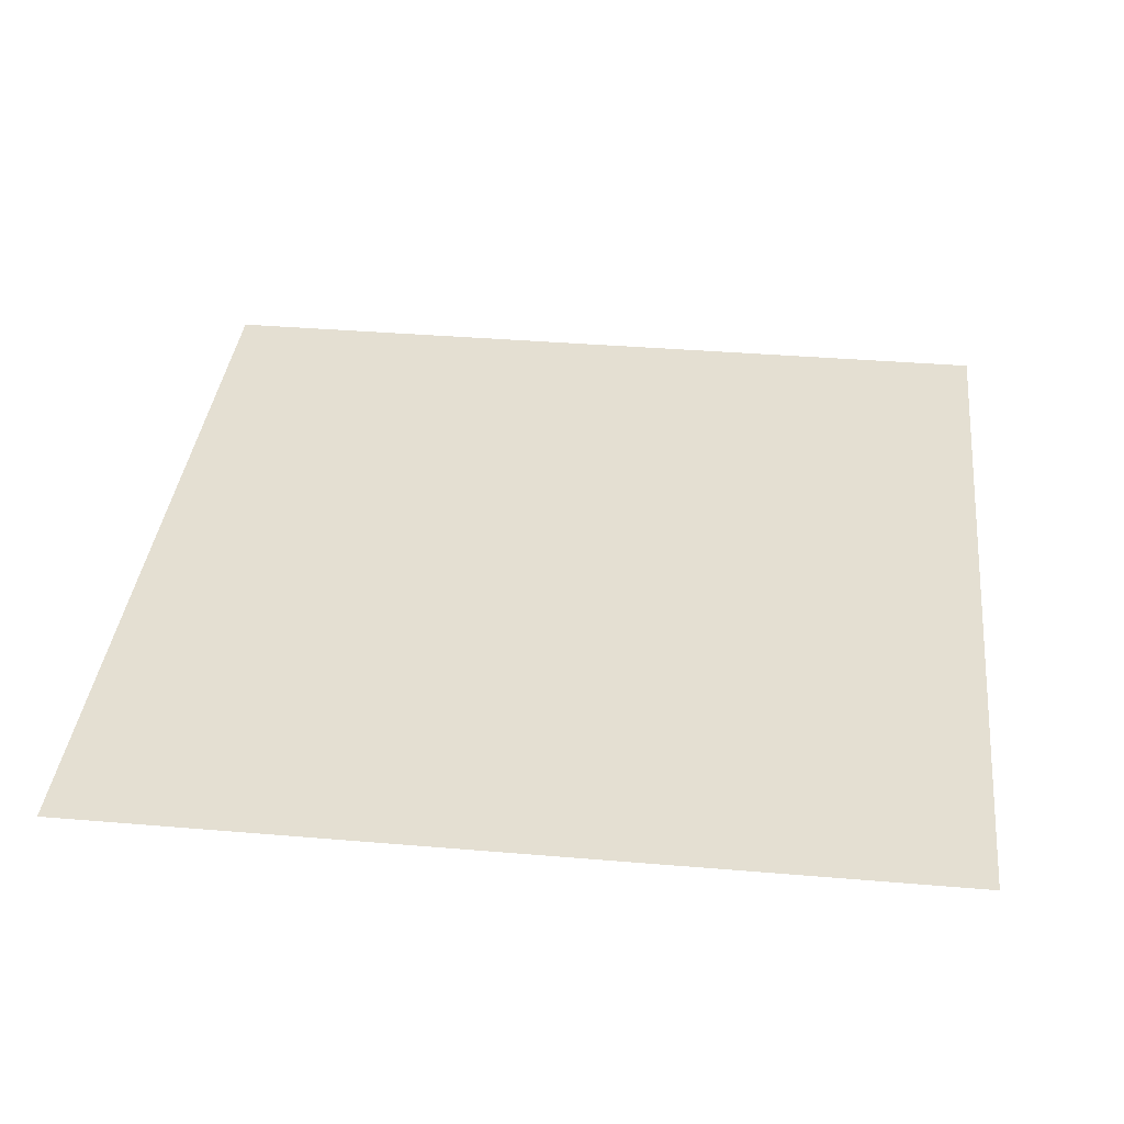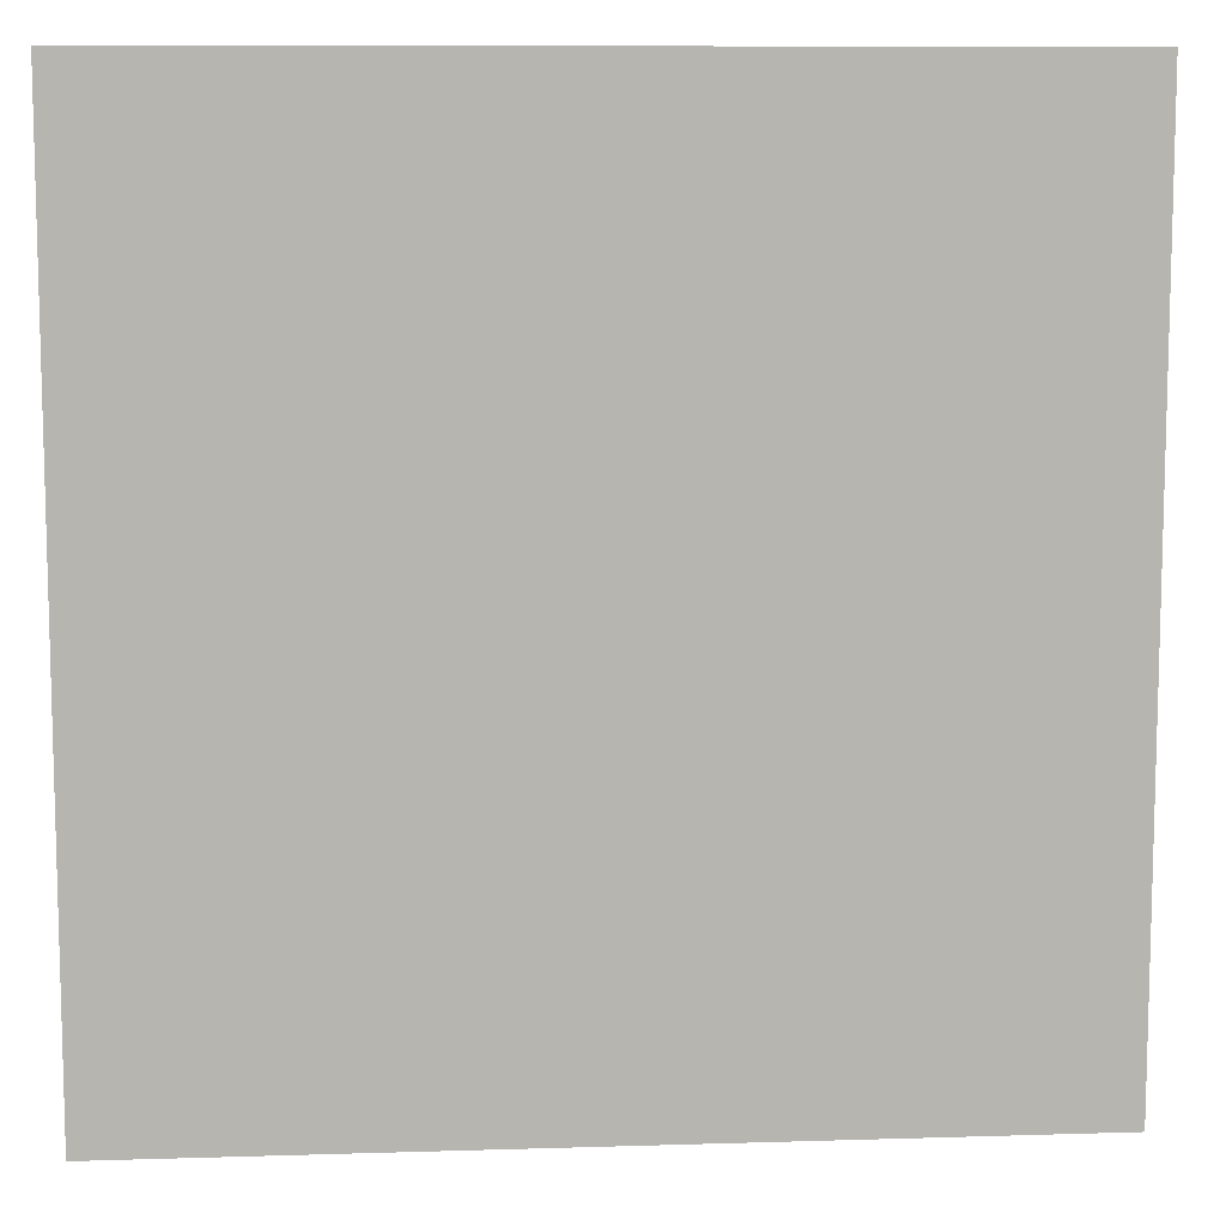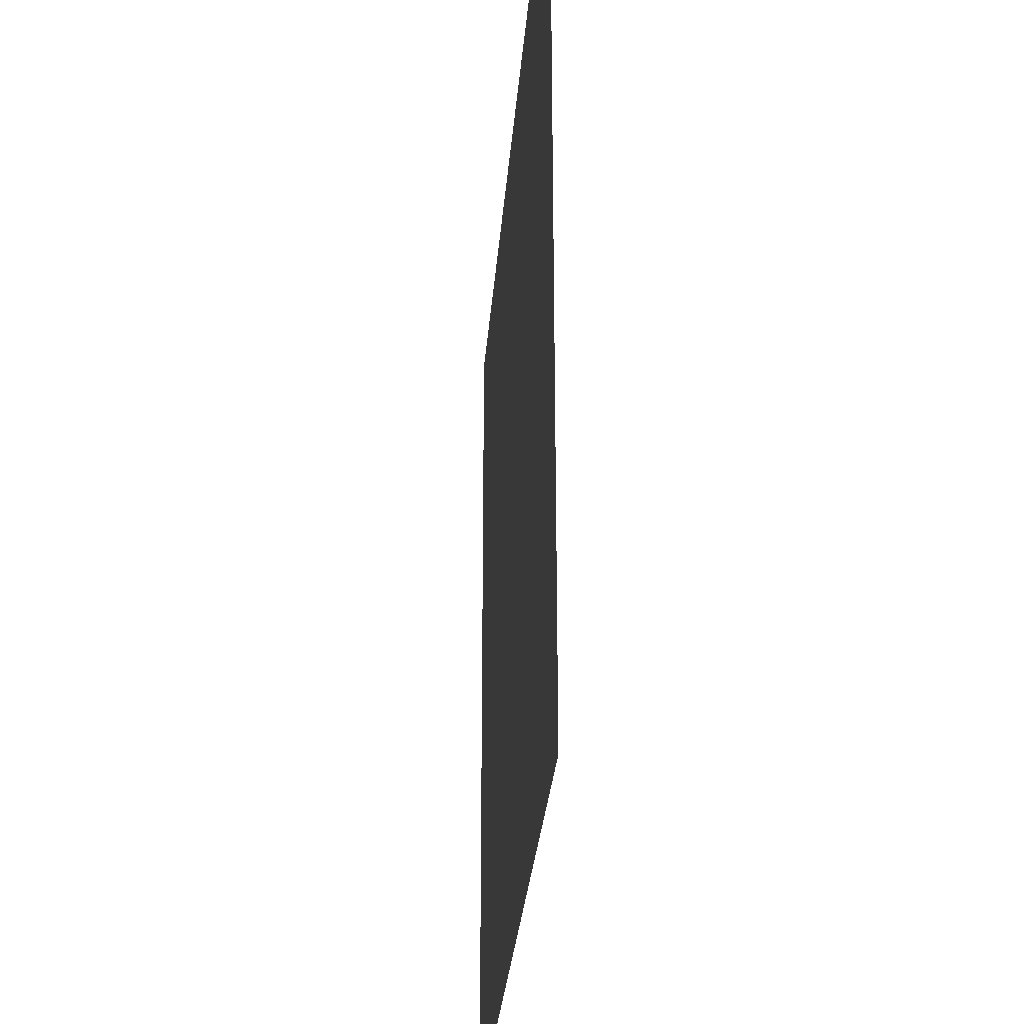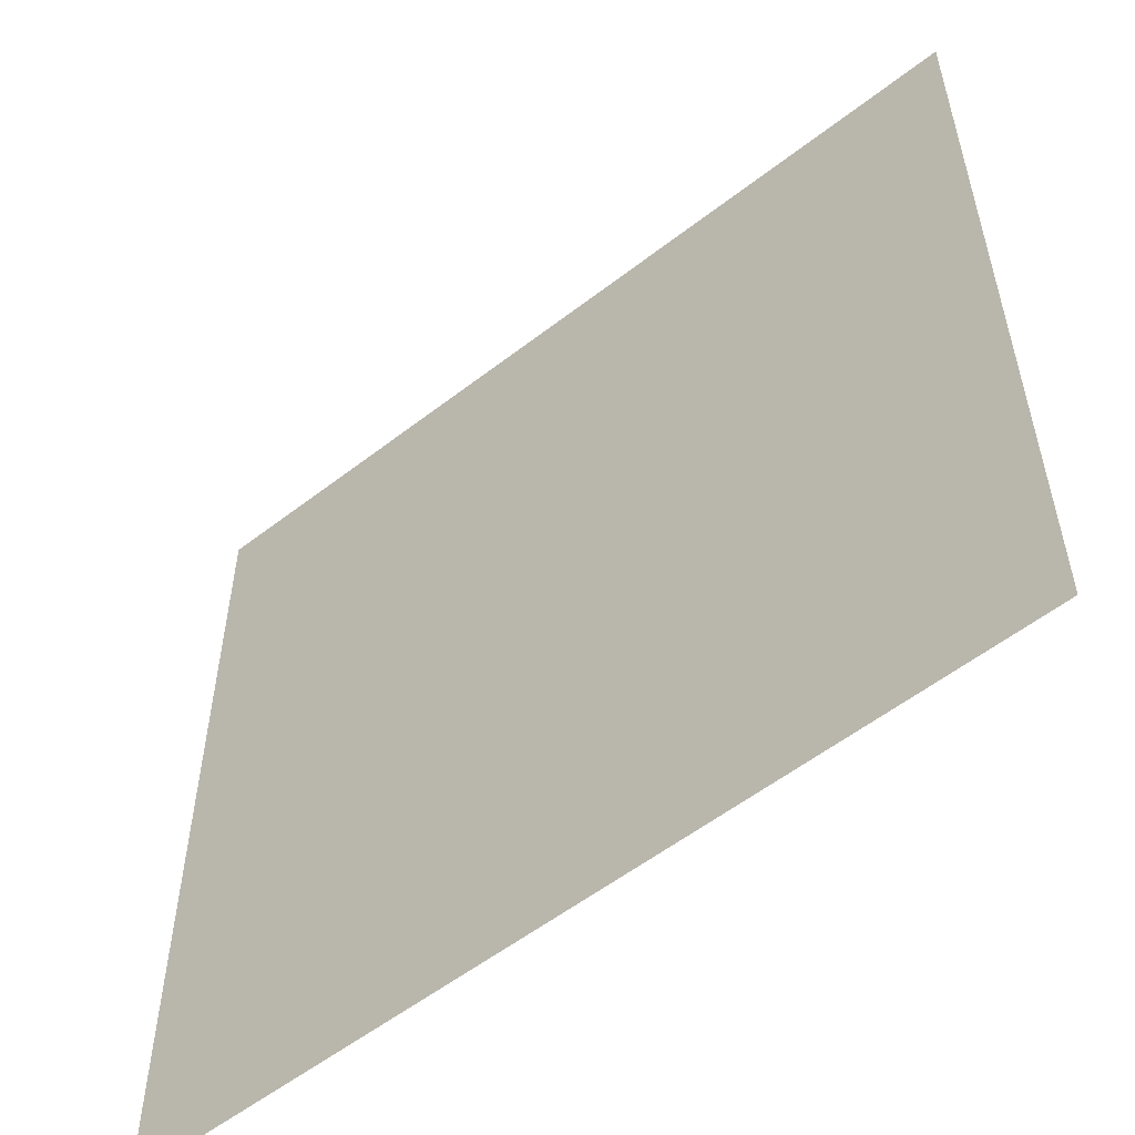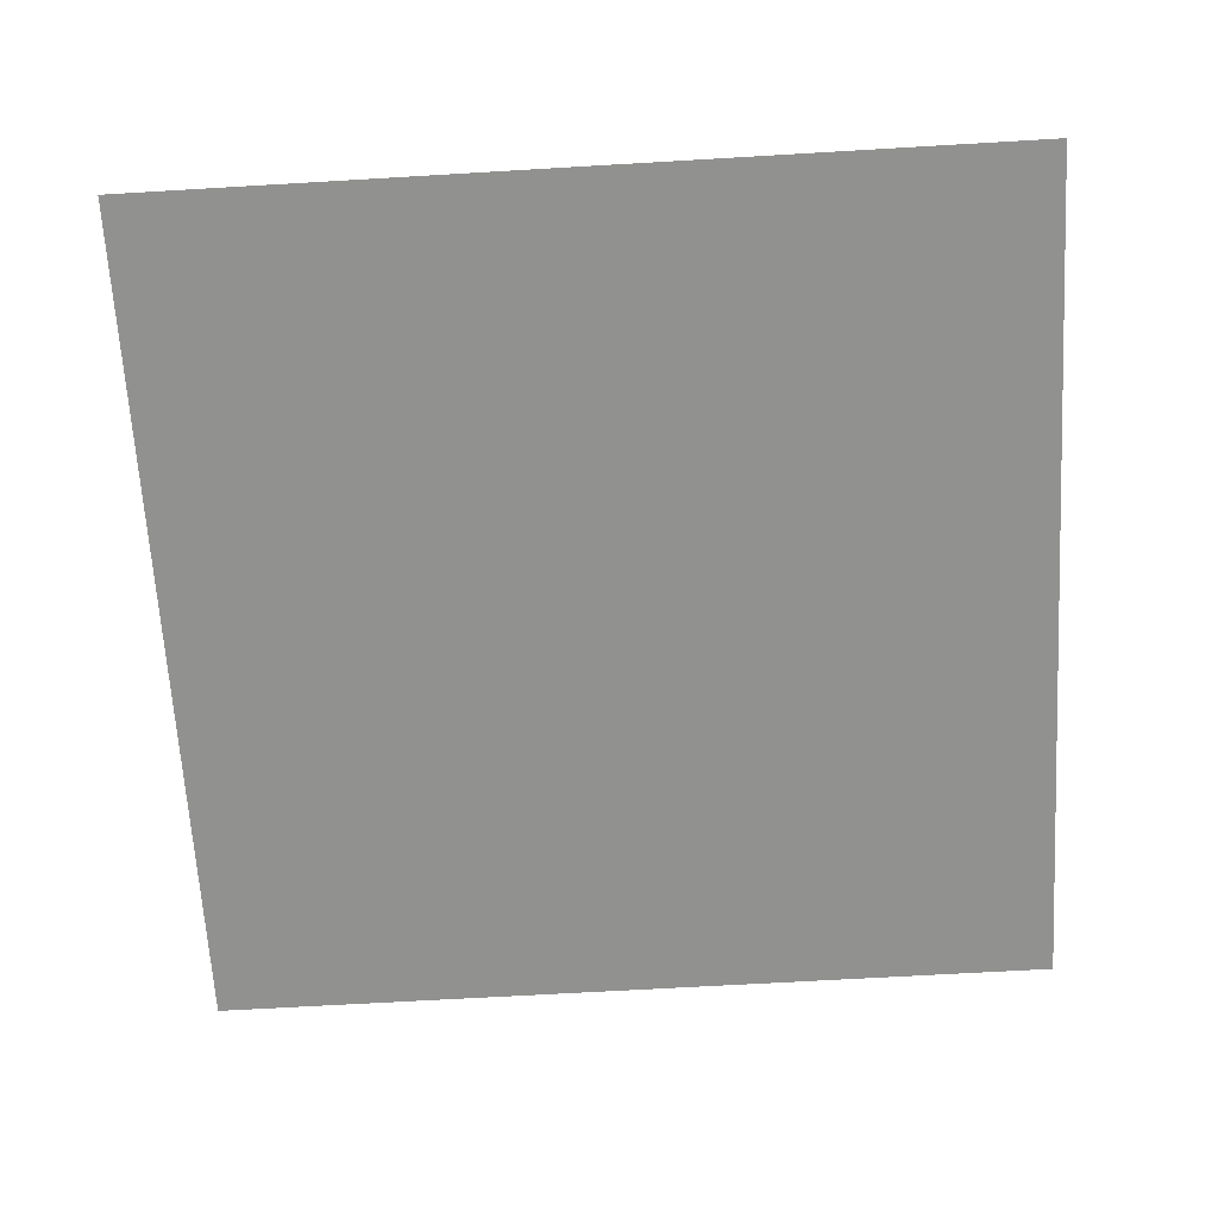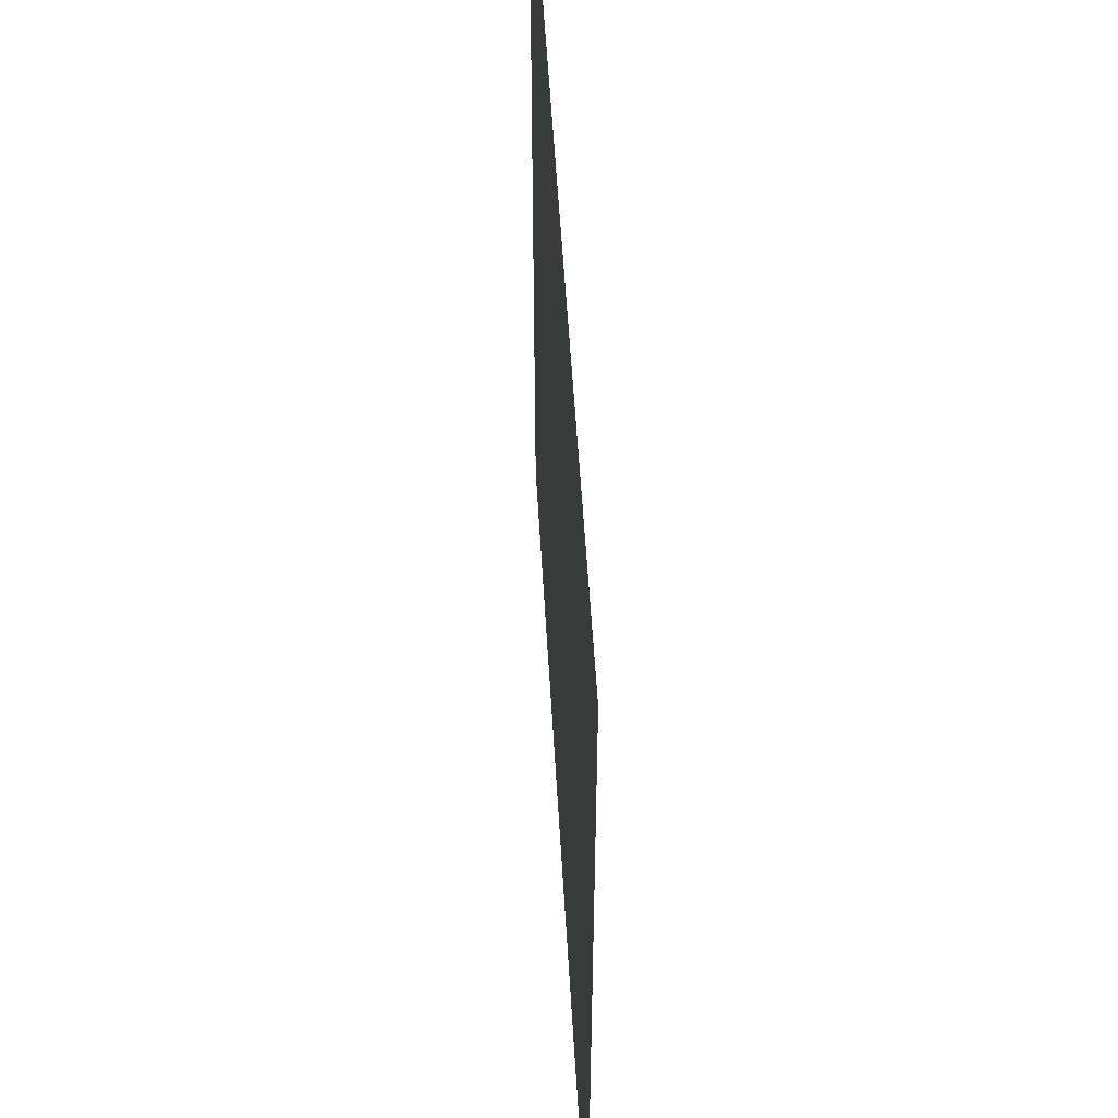
<metadata>
{"format":"obj","ext":"obj","renderer":"f3d","projection":"perspective","resolution":1024,"background":"white","views":[{"elev":37.1,"azim":-173.8,"up":"+Y"},{"elev":9.6,"azim":175.4,"up":"+Z"},{"elev":-29.0,"azim":85.7,"up":"+Z"},{"elev":-55.7,"azim":-140.8,"up":"+Z"},{"elev":-65.9,"azim":-86.6,"up":"+Y"},{"elev":53.8,"azim":86.7,"up":"+Z"}]}
</metadata>
<code>
o Cube
v 1 0 -1
v 1 0 -1
v 1 0 1
v 1 0 1
v -1 0 -1
v -1 0 -1
v -1 0 1
v -1 0 1
f 5 3 1
f 3 8 4
f 7 6 8
f 2 8 6
f 1 4 2
f 5 2 6
f 5 7 3
f 3 7 8
f 7 5 6
f 2 4 8
f 1 3 4
f 5 1 2

</code>
